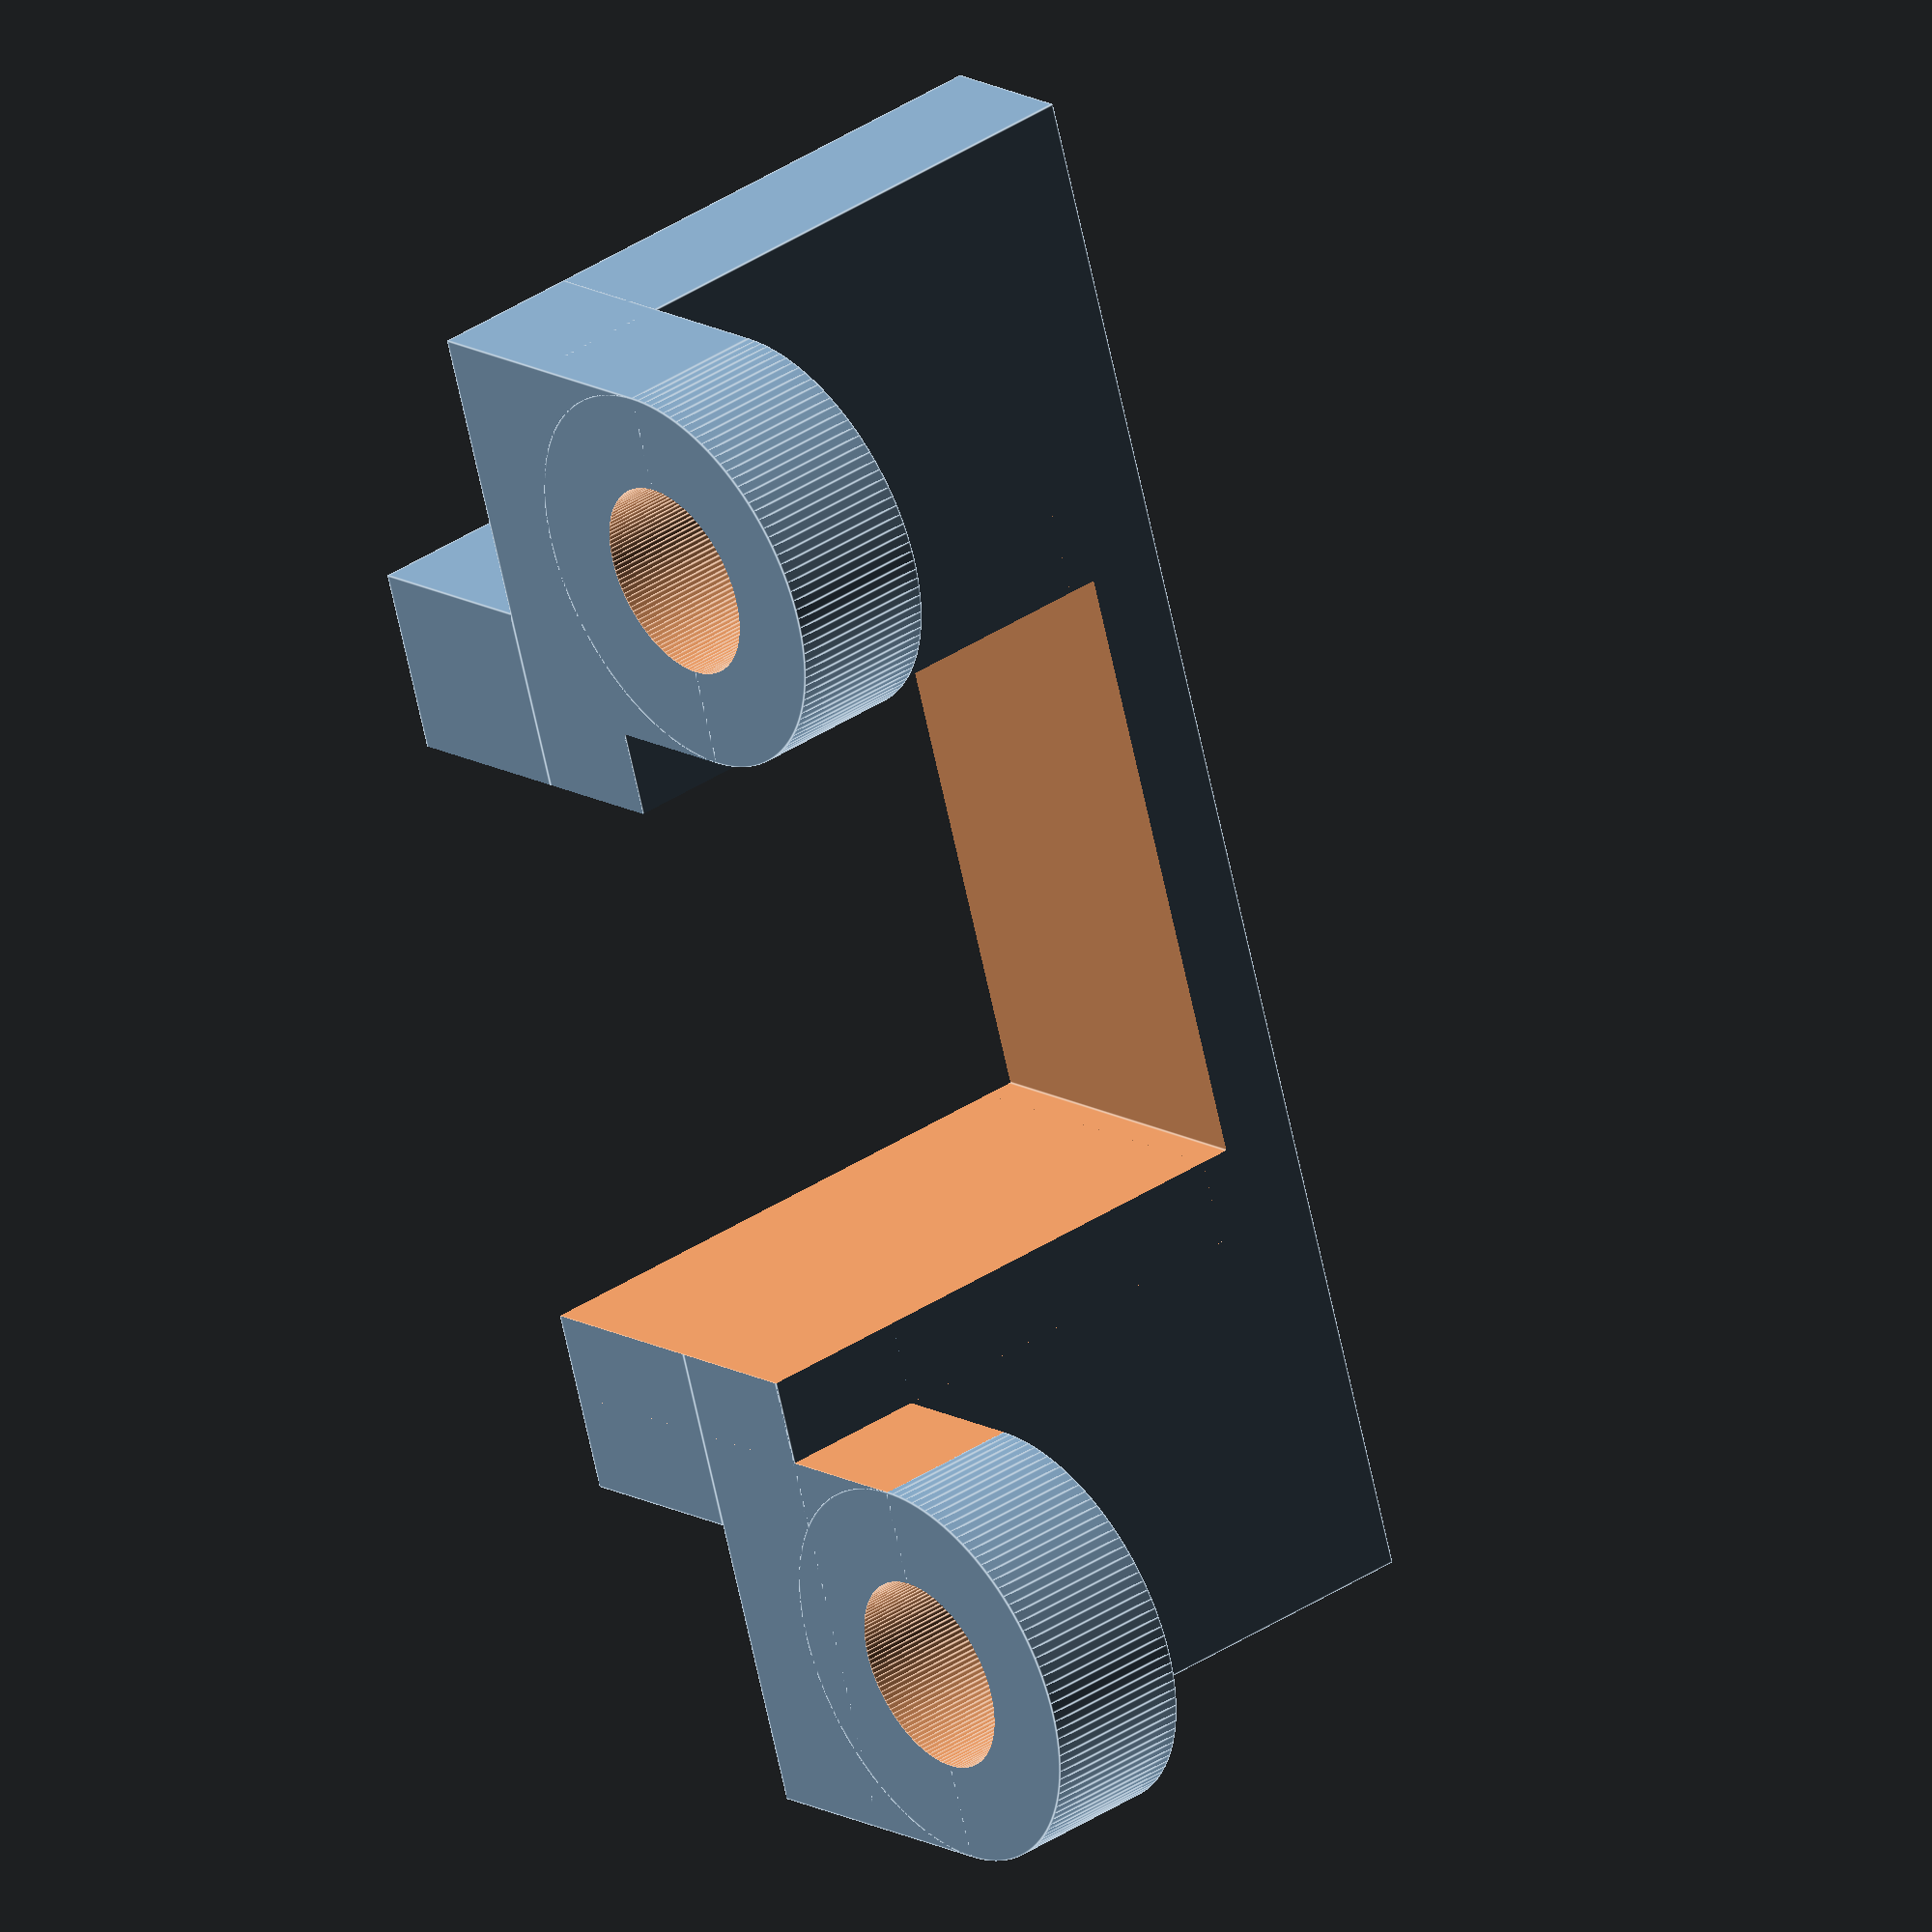
<openscad>
$fn = 128;

total_height = 13.2;

usb_port_width = 12.5;
usb_port_height = 11.6;

module usb_port() {
	translate([-(usb_port_width / 2), -5,0])
		cube([usb_port_width, 18, usb_port_height]);
}

module pegs() {
	translate([-12,6,0])
		cylinder(10, 2, 2);
	translate([12,6,0])
		cylinder(10, 2, 2);
}

module outer() {
	translate([-10, -4, 0.01])
		cube([20, 4, total_height]);
}

module inner() {
	translate([-16, 0, 0.01])
		cube([32, 3, total_height]);
}

module base() {
	difference() {
		union() {
			translate([-16, 0, 0.01])
				cube([32, 6, 3]);
			translate([-12,6,0.01])
				cylinder(3, 4, 4);
			translate([12,6,0.01])
				cylinder(3, 4, 4);
		}
		translate([-8,-5,0])
			cube([16, 18, 11]);
	}
}

module fill() {
	outer();
	inner();
	base();
}

difference() {
	fill();
	usb_port();
	pegs();
}

</openscad>
<views>
elev=141.9 azim=109.0 roll=310.0 proj=o view=edges
</views>
